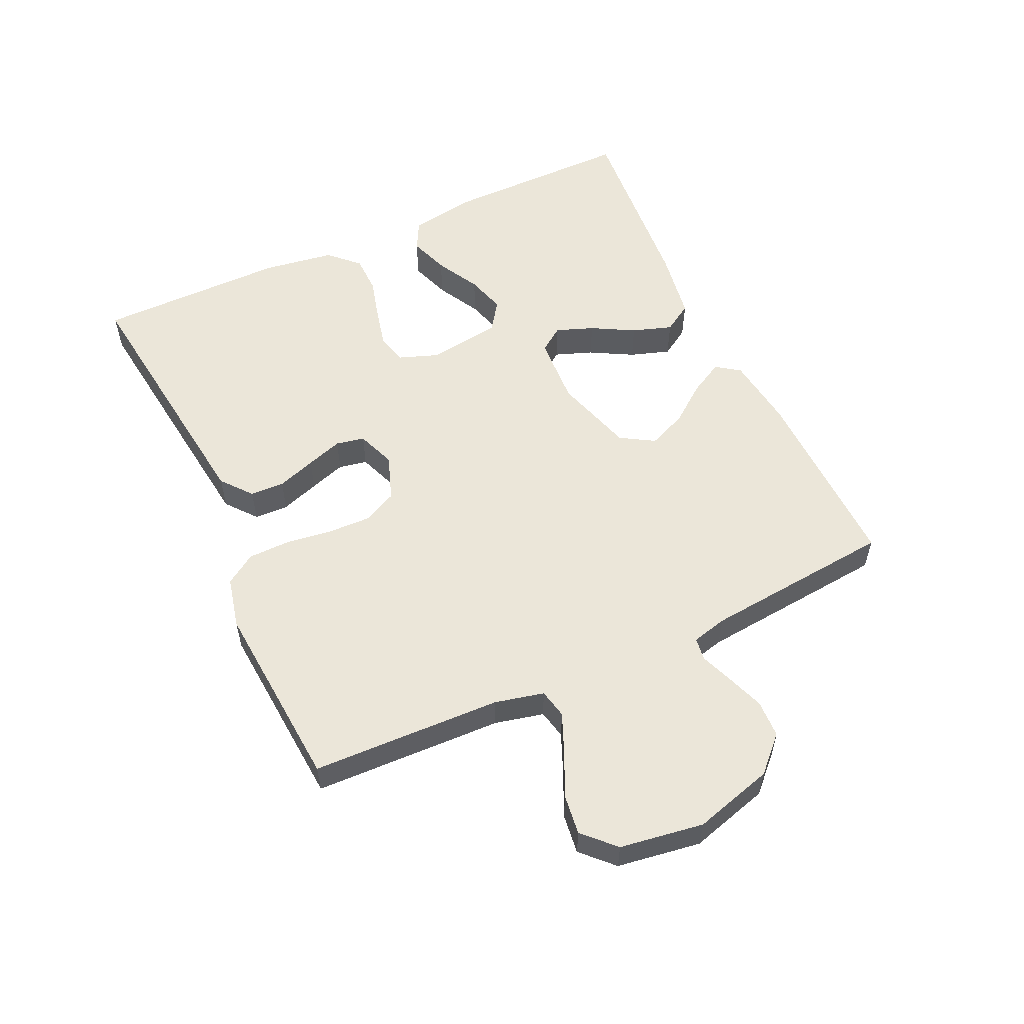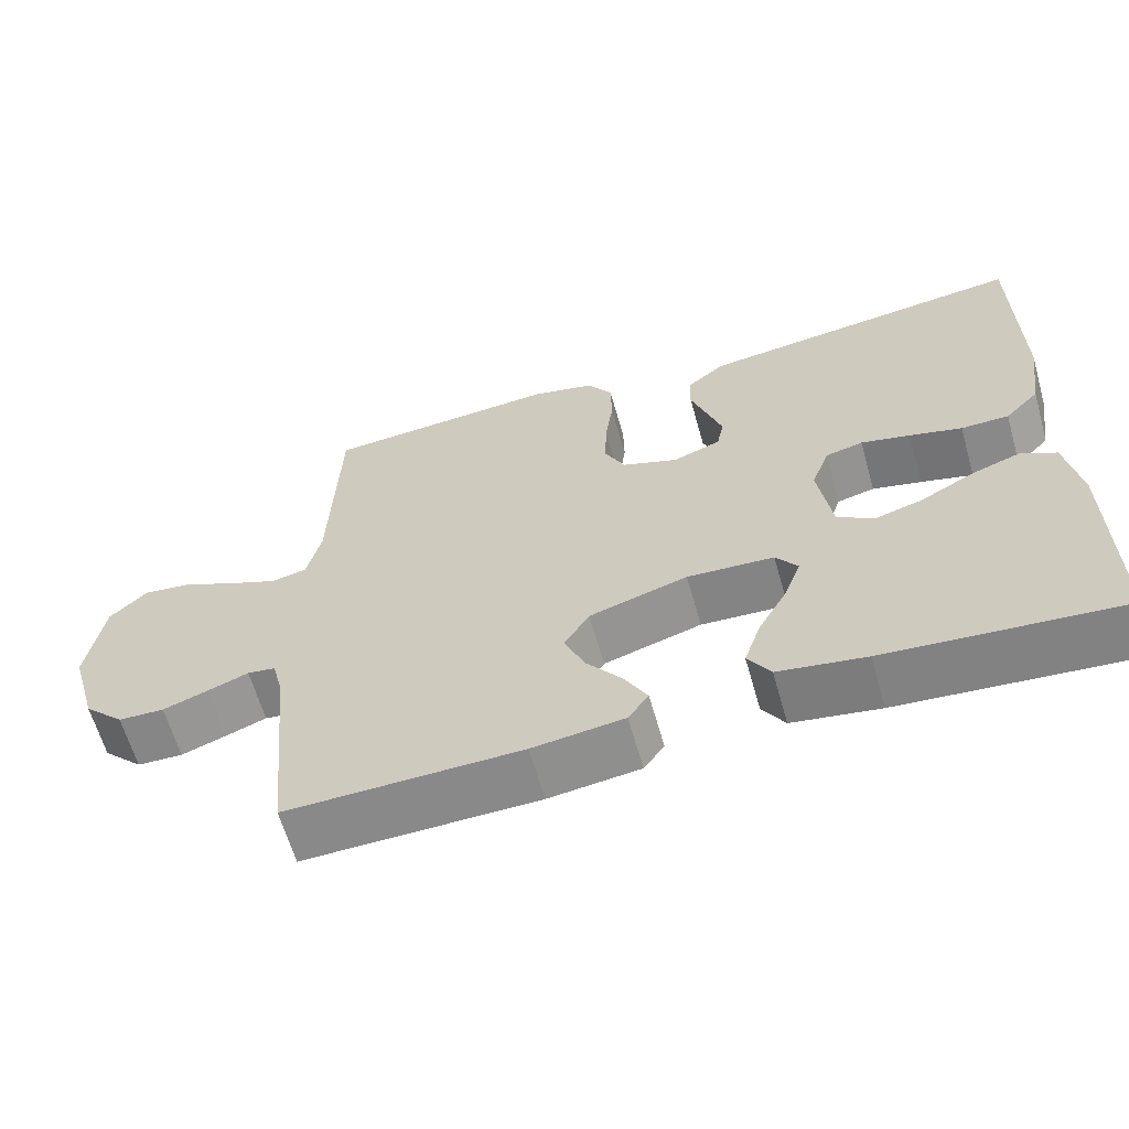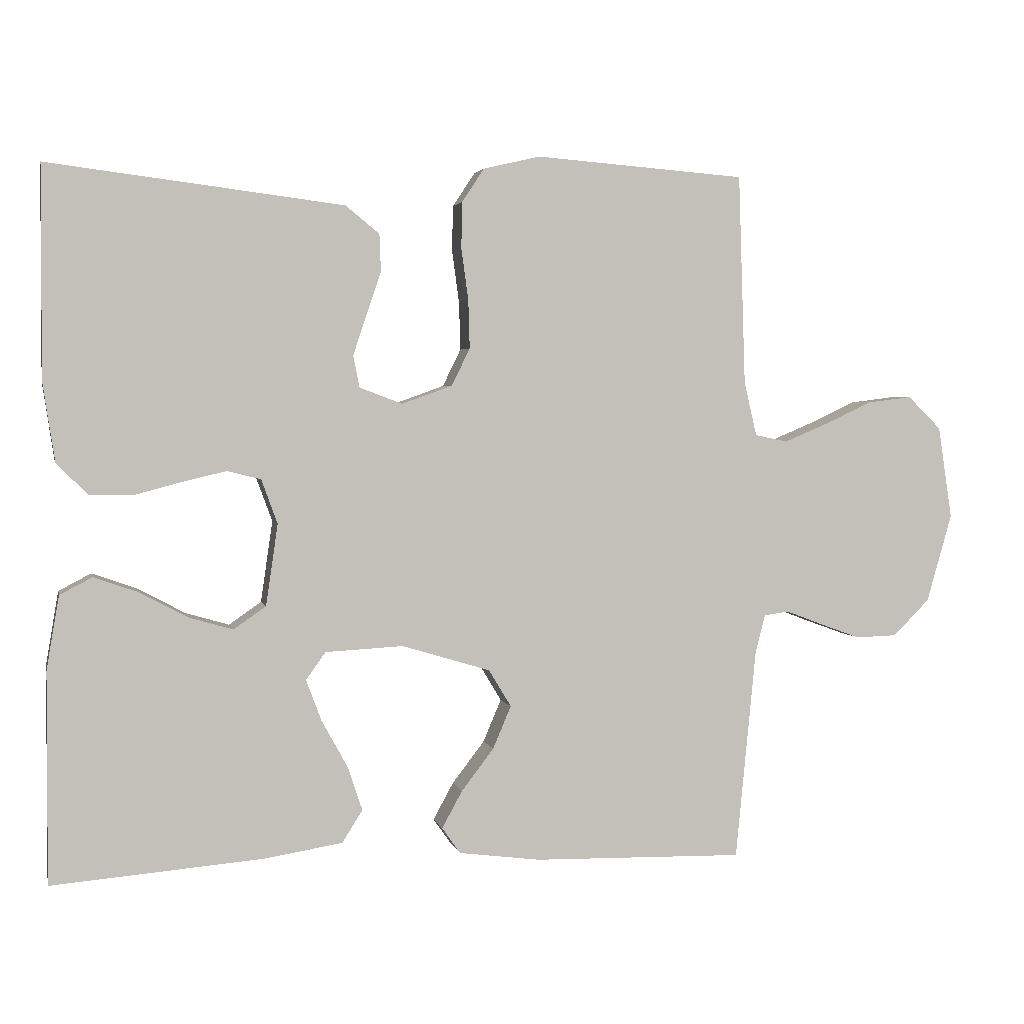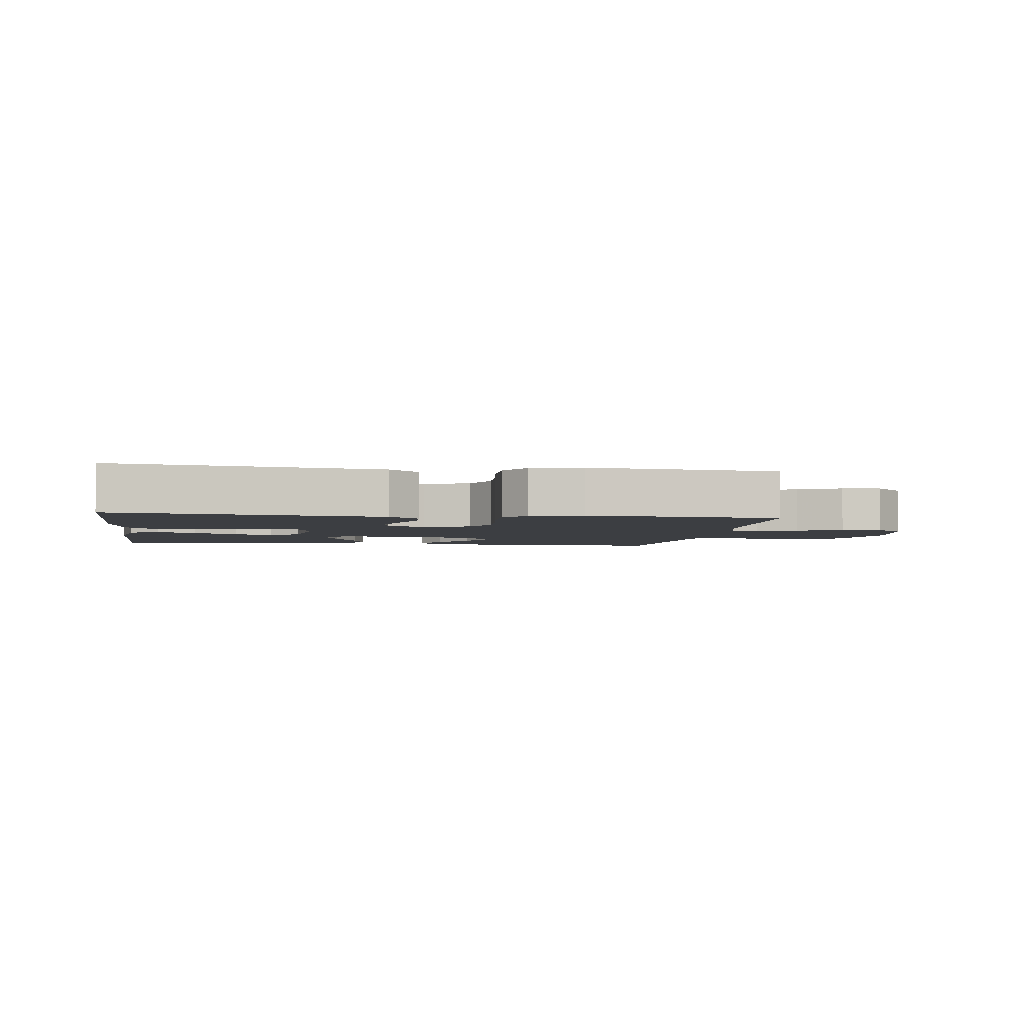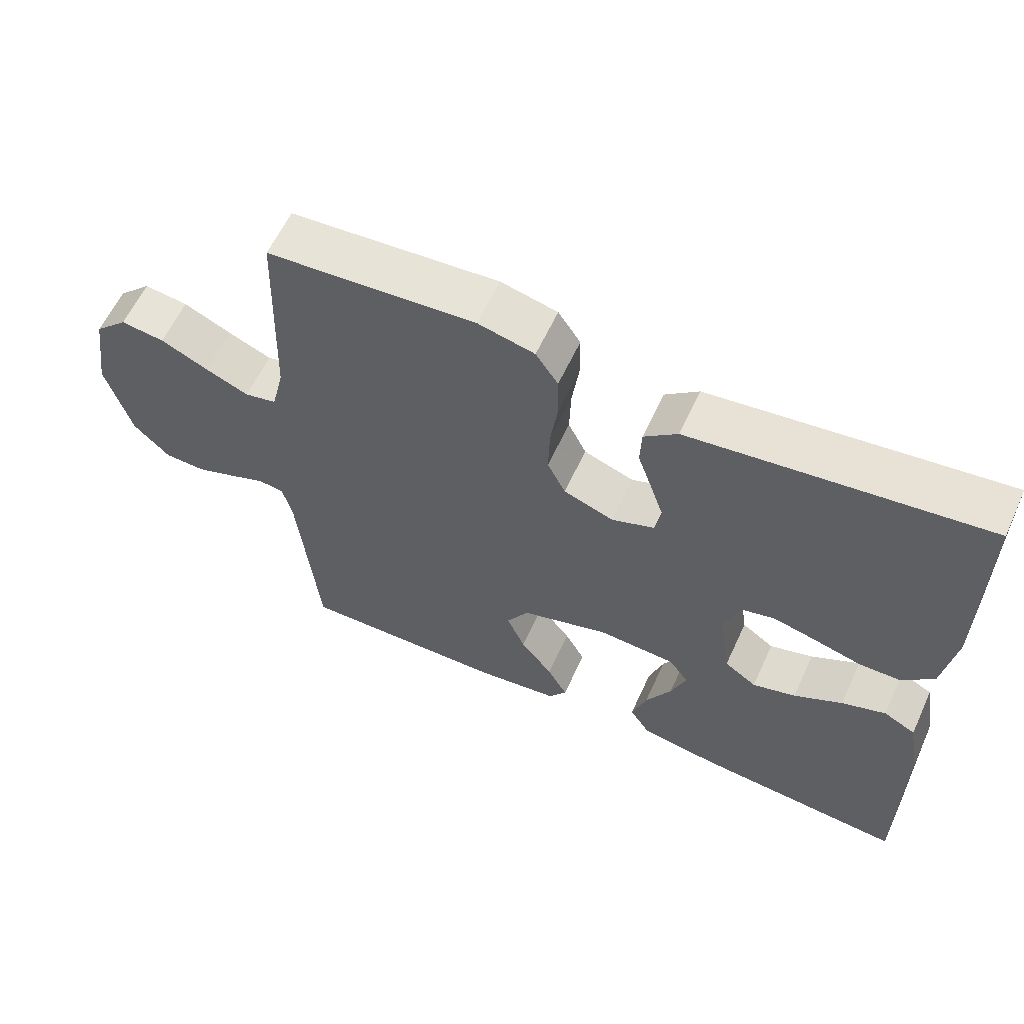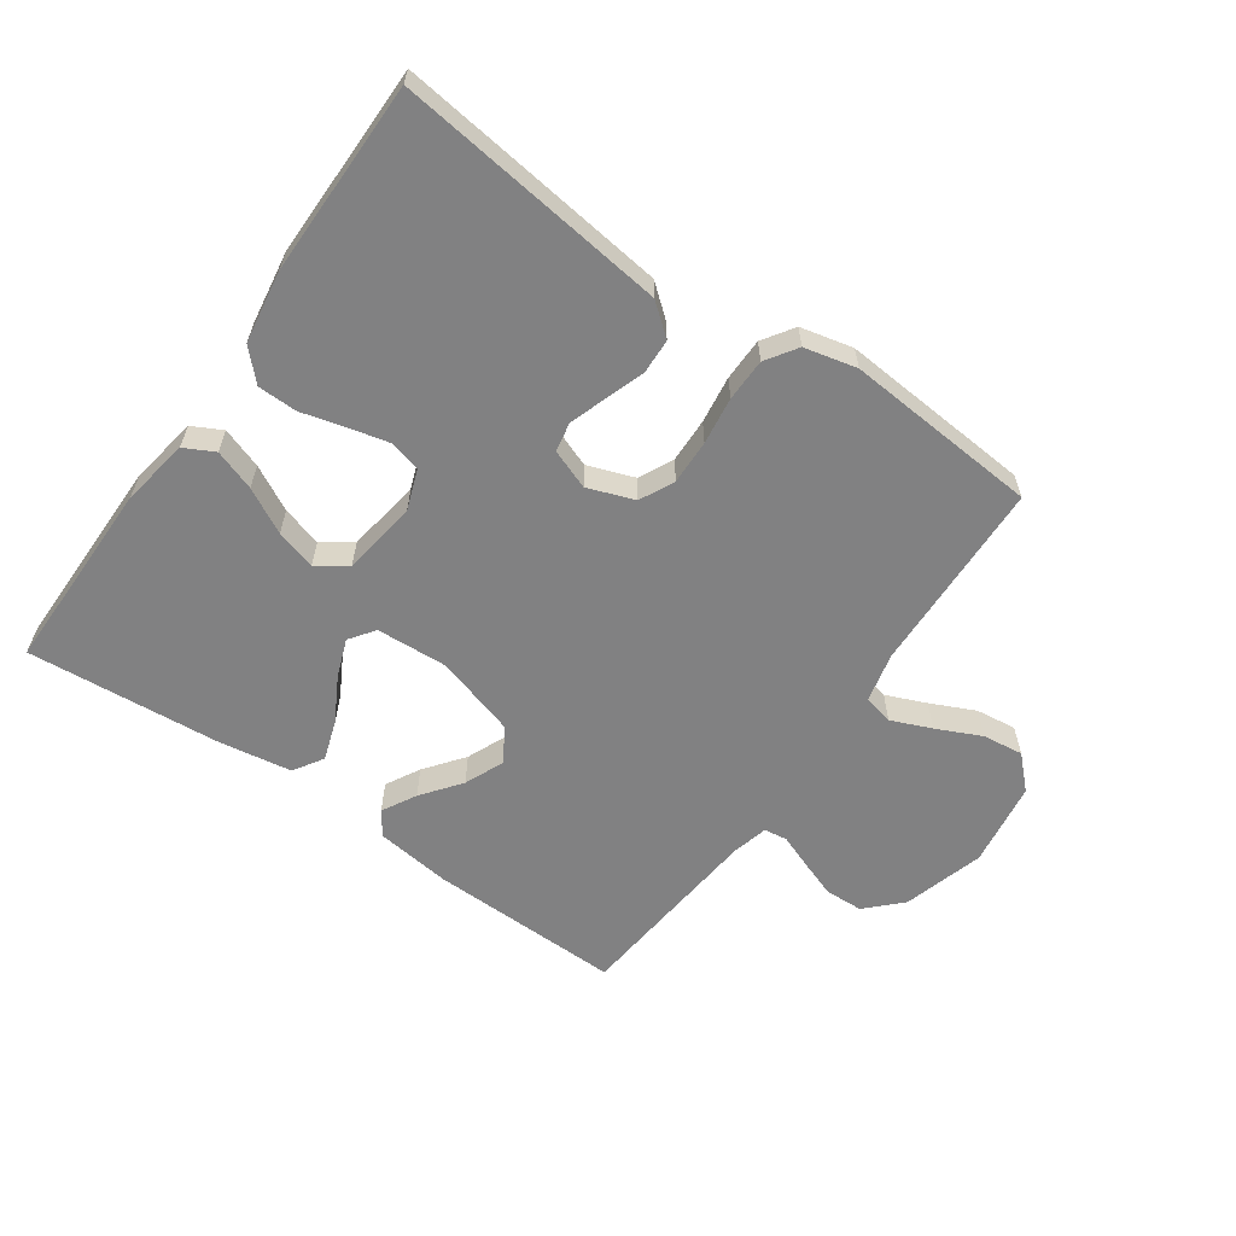
<metadata>
{"format":"obj","ext":"obj","renderer":"f3d","projection":"perspective","resolution":1024,"background":"white","views":[{"elev":55.7,"azim":65.1,"up":"+Y"},{"elev":-62.8,"azim":-164.1,"up":"+Z"},{"elev":2.8,"azim":-12.3,"up":"+Z"},{"elev":-3.4,"azim":-8.4,"up":"+Y"},{"elev":60.4,"azim":-155.3,"up":"+Z"},{"elev":-60.4,"azim":-35.0,"up":"+Y"}]}
</metadata>
<code>
v 0.5 0.07 0.5
v 0.51 0.07 0.2
v 0.528 0.07 0.123
v 0.574 0.07 0.113
v 0.636 0.07 0.139
v 0.705 0.07 0.171
v 0.768 0.07 0.179
v 0.816 0.07 0.132
v 0.836 0.07 0
v 0.8 0.07 -0.126
v 0.748 0.07 -0.178
v 0.689 0.07 -0.18
v 0.631 0.07 -0.159
v 0.579 0.07 -0.139
v 0.543 0.07 -0.144
v 0.529 0.07 -0.2
v 0.5 0.07 -0.5
v 0.2 0.07 -0.494
v 0.083 0.07 -0.479
v 0.057 0.07 -0.442
v 0.086 0.07 -0.389
v 0.132 0.07 -0.329
v 0.158 0.07 -0.268
v 0.126 0.07 -0.215
v 0 0.07 -0.177
v -0.111 0.07 -0.183
v -0.139 0.07 -0.222
v -0.117 0.07 -0.281
v -0.08 0.07 -0.348
v -0.059 0.07 -0.411
v -0.088 0.07 -0.457
v -0.2 0.07 -0.475
v -0.5 0.07 -0.5
v -0.499 0.07 -0.2
v -0.481 0.07 -0.095
v -0.435 0.07 -0.071
v -0.372 0.07 -0.093
v -0.303 0.07 -0.13
v -0.241 0.07 -0.148
v -0.195 0.07 -0.116
v -0.178 0.07 0
v -0.201 0.07 0.063
v -0.249 0.07 0.075
v -0.312 0.07 0.06
v -0.379 0.07 0.042
v -0.44 0.07 0.043
v -0.484 0.07 0.088
v -0.501 0.07 0.2
v -0.5 0.07 0.5
v -0.2 0.07 0.463
v -0.08 0.07 0.448
v -0.032 0.07 0.409
v -0.03 0.07 0.355
v -0.051 0.07 0.294
v -0.07 0.07 0.237
v -0.061 0.07 0.192
v 0 0.07 0.169
v 0.072 0.07 0.195
v 0.098 0.07 0.248
v 0.096 0.07 0.317
v 0.086 0.07 0.39
v 0.087 0.07 0.456
v 0.119 0.07 0.504
v 0.2 0.07 0.523
v 0.5 0 0.5
v 0.51 0 0.2
v 0.528 0 0.123
v 0.574 0 0.113
v 0.636 0 0.139
v 0.705 0 0.171
v 0.768 0 0.179
v 0.816 0 0.132
v 0.836 0 0
v 0.8 0 -0.126
v 0.748 0 -0.178
v 0.689 0 -0.18
v 0.631 0 -0.159
v 0.579 0 -0.139
v 0.543 0 -0.144
v 0.529 0 -0.2
v 0.5 0 -0.5
v 0.2 0 -0.494
v 0.083 0 -0.479
v 0.057 0 -0.442
v 0.086 0 -0.389
v 0.132 0 -0.329
v 0.158 0 -0.268
v 0.126 0 -0.215
v 0 0 -0.177
v -0.111 0 -0.183
v -0.139 0 -0.222
v -0.117 0 -0.281
v -0.08 0 -0.348
v -0.059 0 -0.411
v -0.088 0 -0.457
v -0.2 0 -0.475
v -0.5 0 -0.5
v -0.499 0 -0.2
v -0.481 0 -0.095
v -0.435 0 -0.071
v -0.372 0 -0.093
v -0.303 0 -0.13
v -0.241 0 -0.148
v -0.195 0 -0.116
v -0.178 0 0
v -0.201 0 0.063
v -0.249 0 0.075
v -0.312 0 0.06
v -0.379 0 0.042
v -0.44 0 0.043
v -0.484 0 0.088
v -0.501 0 0.2
v -0.5 0 0.5
v -0.2 0 0.463
v -0.08 0 0.448
v -0.032 0 0.409
v -0.03 0 0.355
v -0.051 0 0.294
v -0.07 0 0.237
v -0.061 0 0.192
v 0 0 0.169
v 0.072 0 0.195
v 0.098 0 0.248
v 0.096 0 0.317
v 0.086 0 0.39
v 0.087 0 0.456
v 0.119 0 0.504
v 0.2 0 0.523
f 64 1 2
f 63 64 2
f 62 63 2
f 61 62 2
f 60 61 2
f 59 60 2 3
f 58 59 3
f 57 58 3 4
f 52 53 54
f 51 52 54
f 50 51 54
f 49 50 54
f 48 49 54
f 47 48 54
f 46 47 54
f 45 46 54
f 44 45 54
f 43 44 54 55
f 42 43 55 56
f 36 37 38
f 35 36 38
f 34 35 38
f 33 34 38
f 32 33 38
f 31 32 38
f 30 31 38
f 29 30 38
f 28 29 38
f 27 28 38 39
f 26 27 39 40
f 20 21 22
f 19 20 22
f 18 19 22
f 17 18 22
f 16 17 22
f 15 16 22 23
f 12 13 14
f 11 12 14
f 10 11 14
f 9 10 14
f 8 9 14
f 7 8 14
f 6 7 14
f 5 6 14
f 4 5 14 15
f 15 23 24
f 4 15 24
f 57 4 24
f 57 24 25
f 56 57 25
f 42 56 25
f 41 42 25
f 25 26 40 41
f 66 65 128
f 66 128 127
f 66 127 126
f 66 126 125
f 66 125 124
f 67 66 124 123
f 67 123 122
f 68 67 122 121
f 118 117 116
f 118 116 115
f 118 115 114
f 118 114 113
f 118 113 112
f 118 112 111
f 118 111 110
f 118 110 109
f 118 109 108
f 119 118 108 107
f 120 119 107 106
f 102 101 100
f 102 100 99
f 102 99 98
f 102 98 97
f 102 97 96
f 102 96 95
f 102 95 94
f 102 94 93
f 102 93 92
f 103 102 92 91
f 104 103 91 90
f 86 85 84
f 86 84 83
f 86 83 82
f 86 82 81
f 86 81 80
f 87 86 80 79
f 78 77 76
f 78 76 75
f 78 75 74
f 78 74 73
f 78 73 72
f 78 72 71
f 78 71 70
f 78 70 69
f 79 78 69 68
f 88 87 79
f 88 79 68
f 88 68 121
f 89 88 121
f 89 121 120
f 89 120 106
f 89 106 105
f 105 104 90 89
f 1 65 66 2
f 2 66 67 3
f 3 67 68 4
f 4 68 69 5
f 5 69 70 6
f 6 70 71 7
f 7 71 72 8
f 8 72 73 9
f 9 73 74 10
f 10 74 75 11
f 11 75 76 12
f 12 76 77 13
f 13 77 78 14
f 14 78 79 15
f 15 79 80 16
f 16 80 81 17
f 17 81 82 18
f 18 82 83 19
f 19 83 84 20
f 20 84 85 21
f 21 85 86 22
f 22 86 87 23
f 23 87 88 24
f 24 88 89 25
f 25 89 90 26
f 26 90 91 27
f 27 91 92 28
f 28 92 93 29
f 29 93 94 30
f 30 94 95 31
f 31 95 96 32
f 32 96 97 33
f 33 97 98 34
f 34 98 99 35
f 35 99 100 36
f 36 100 101 37
f 37 101 102 38
f 38 102 103 39
f 39 103 104 40
f 40 104 105 41
f 41 105 106 42
f 42 106 107 43
f 43 107 108 44
f 44 108 109 45
f 45 109 110 46
f 46 110 111 47
f 47 111 112 48
f 48 112 113 49
f 49 113 114 50
f 50 114 115 51
f 51 115 116 52
f 52 116 117 53
f 53 117 118 54
f 54 118 119 55
f 55 119 120 56
f 56 120 121 57
f 57 121 122 58
f 58 122 123 59
f 59 123 124 60
f 60 124 125 61
f 61 125 126 62
f 62 126 127 63
f 63 127 128 64
f 64 128 65 1

</code>
